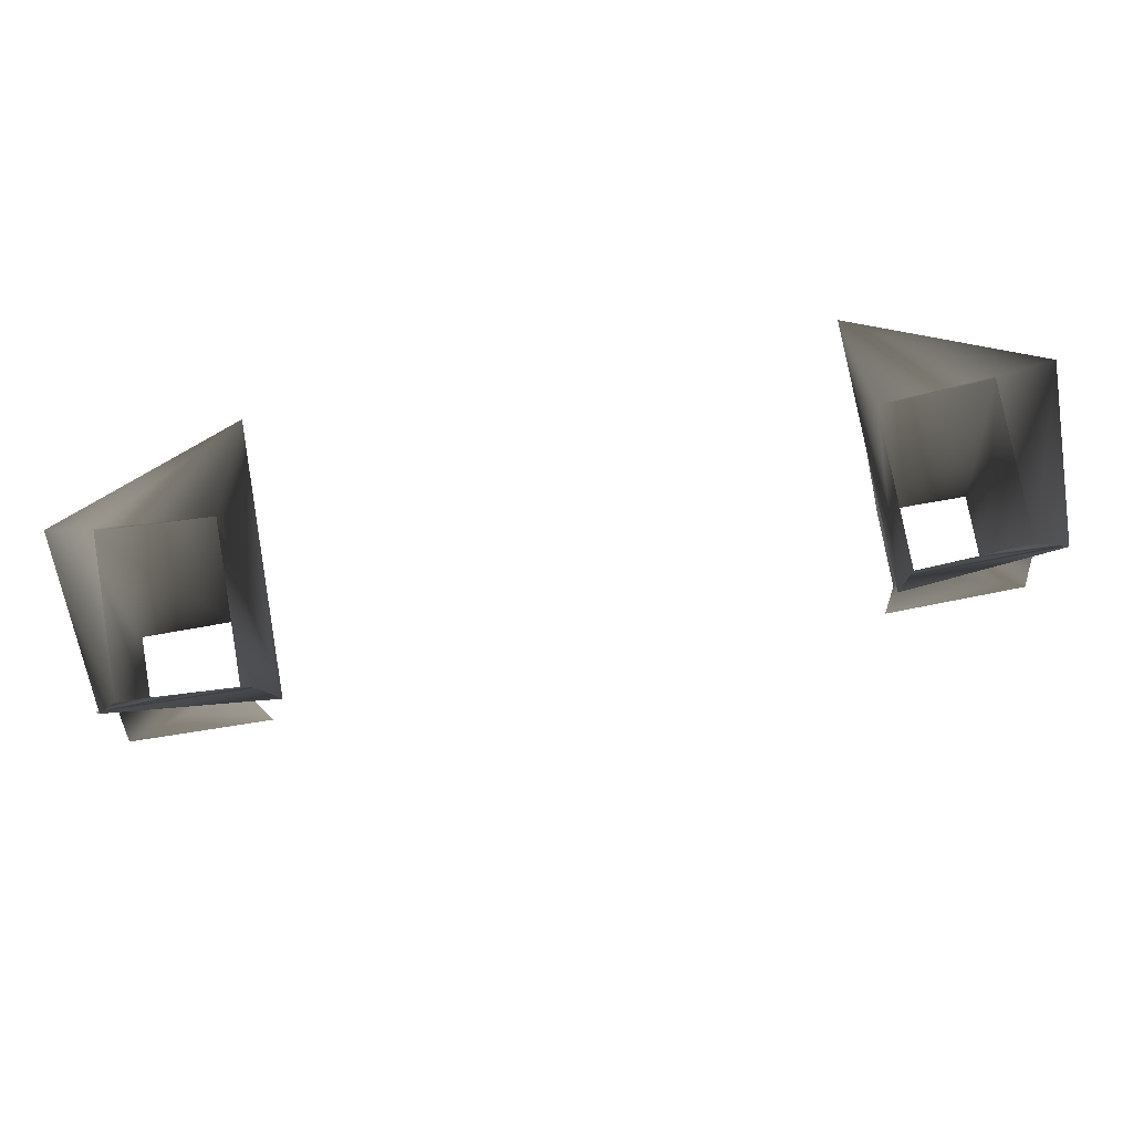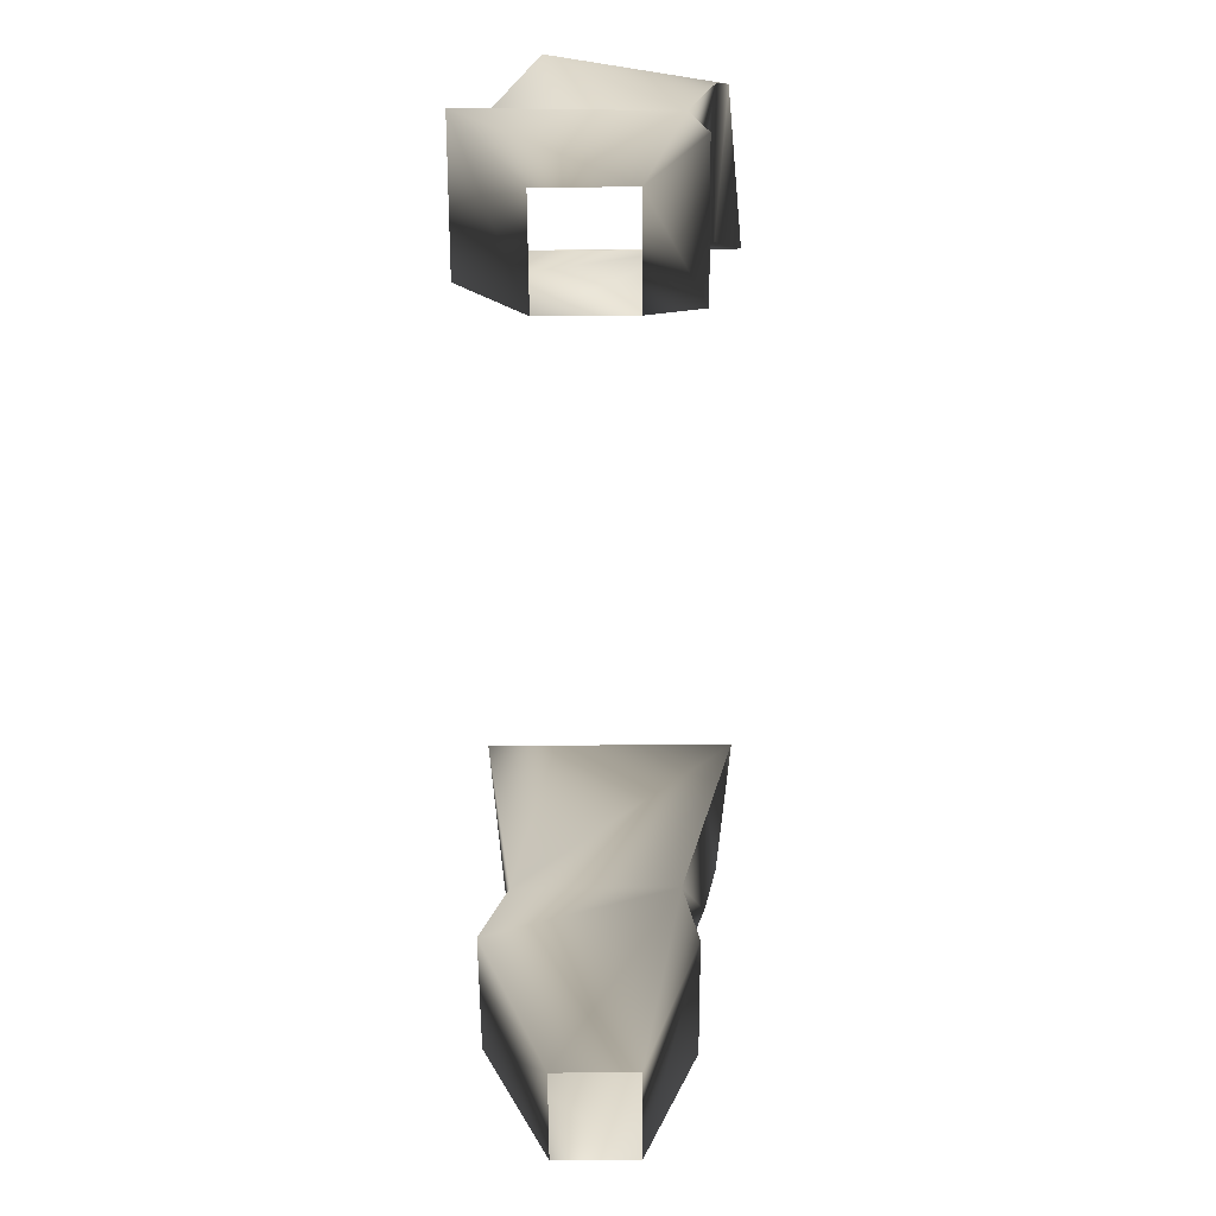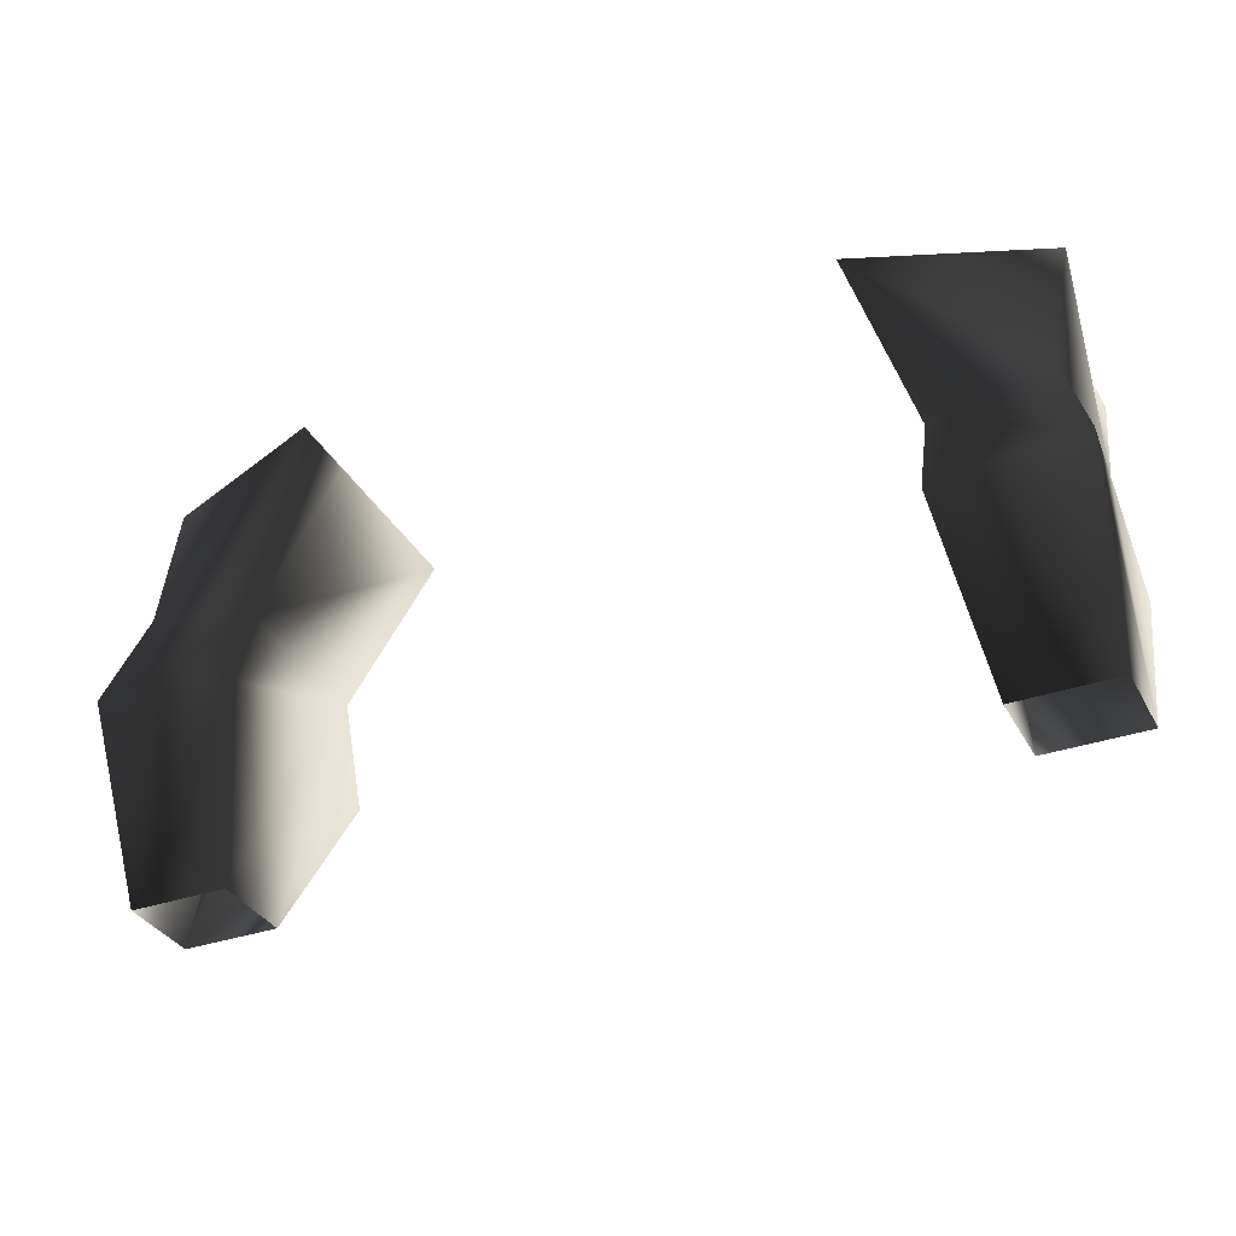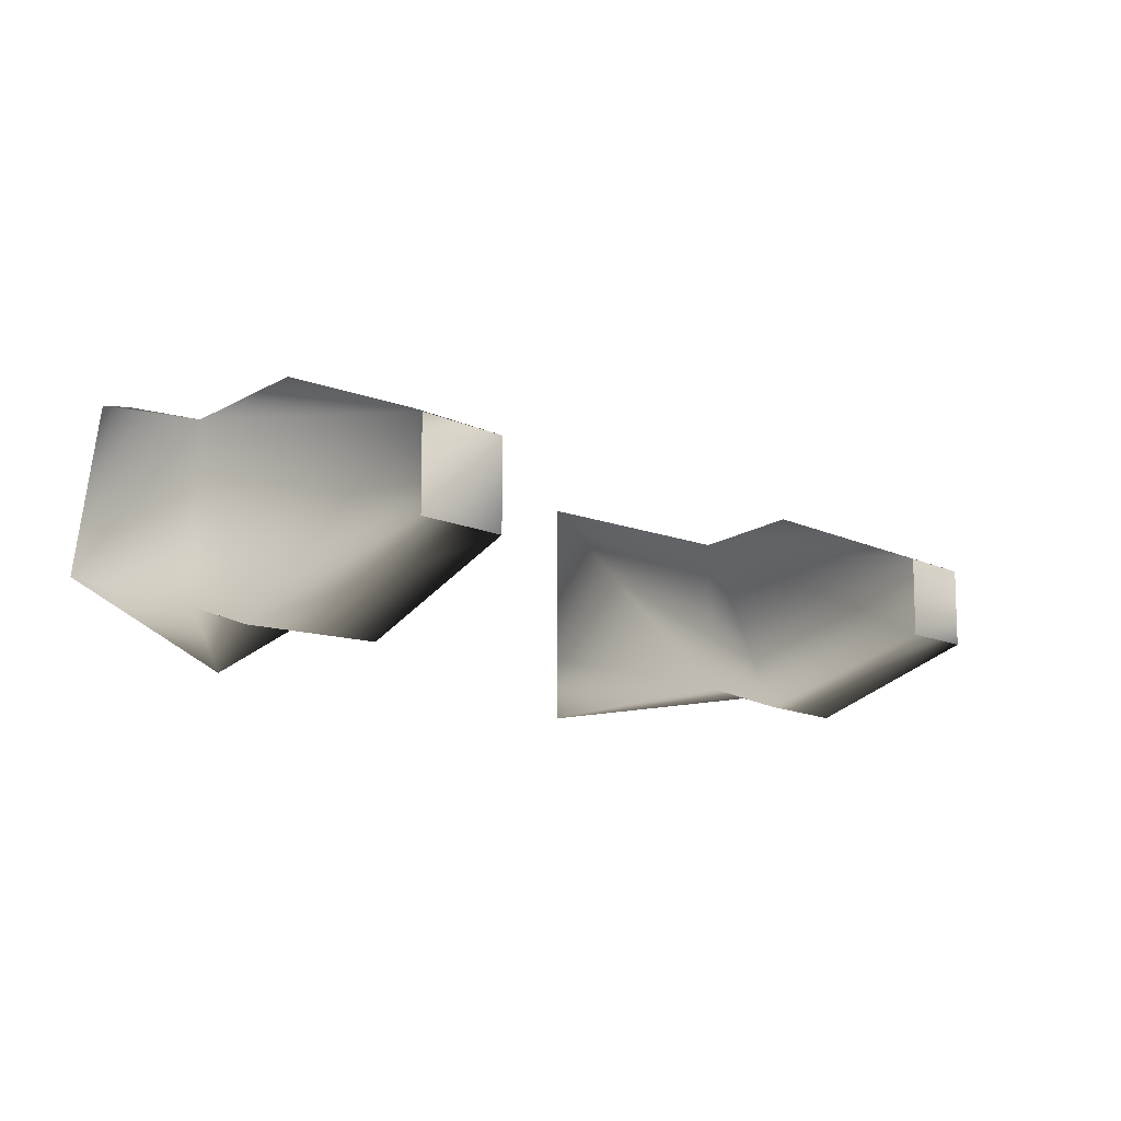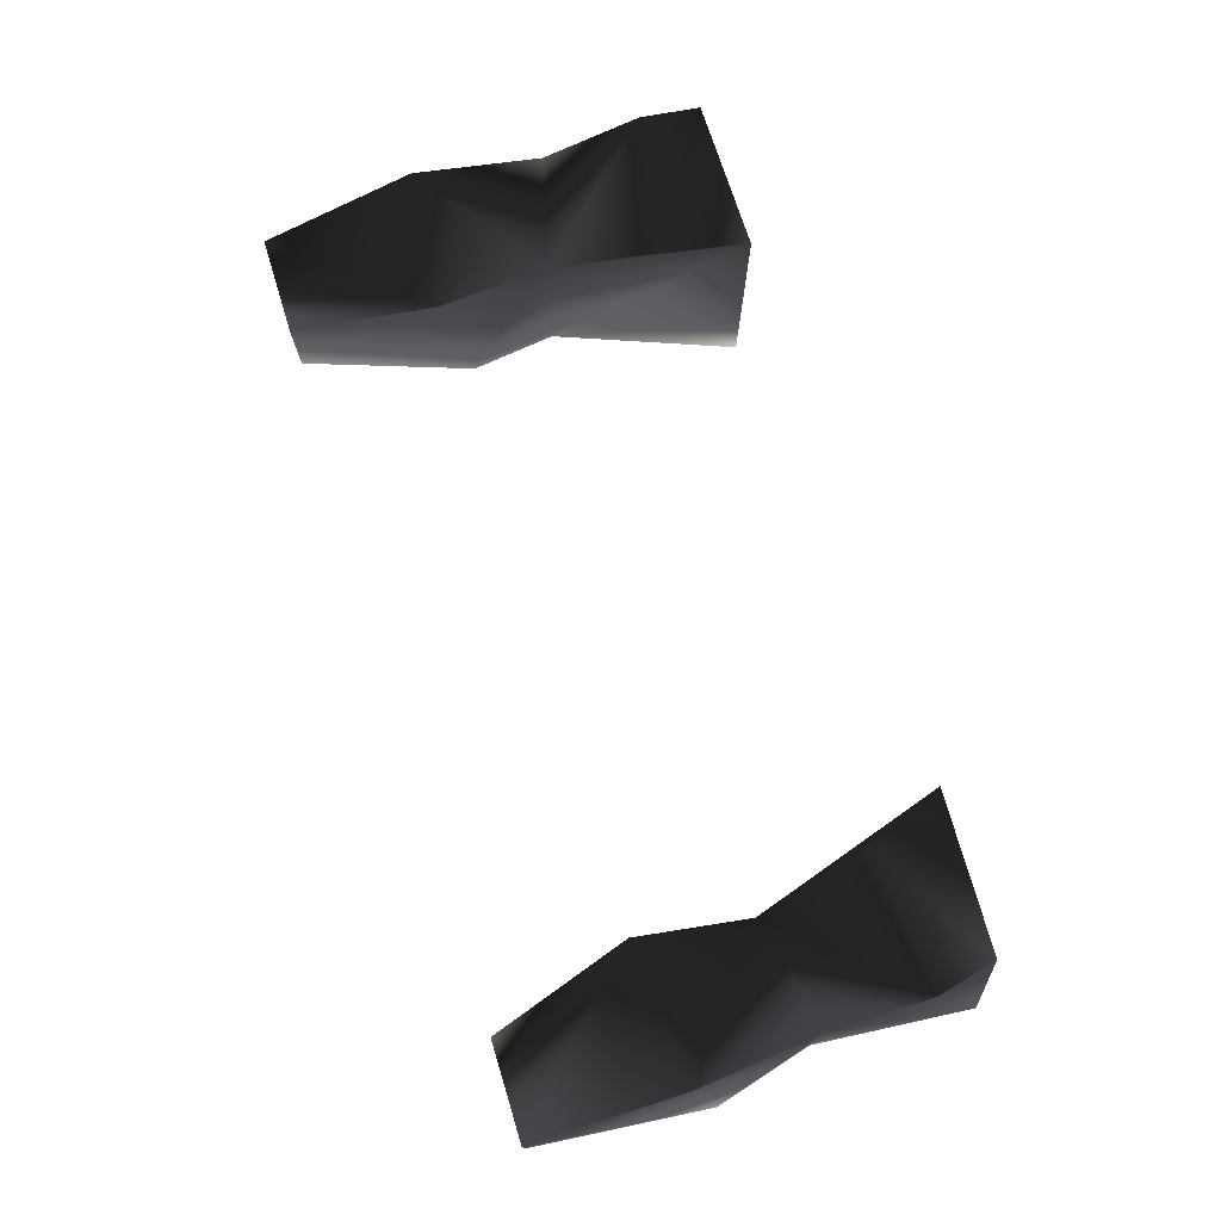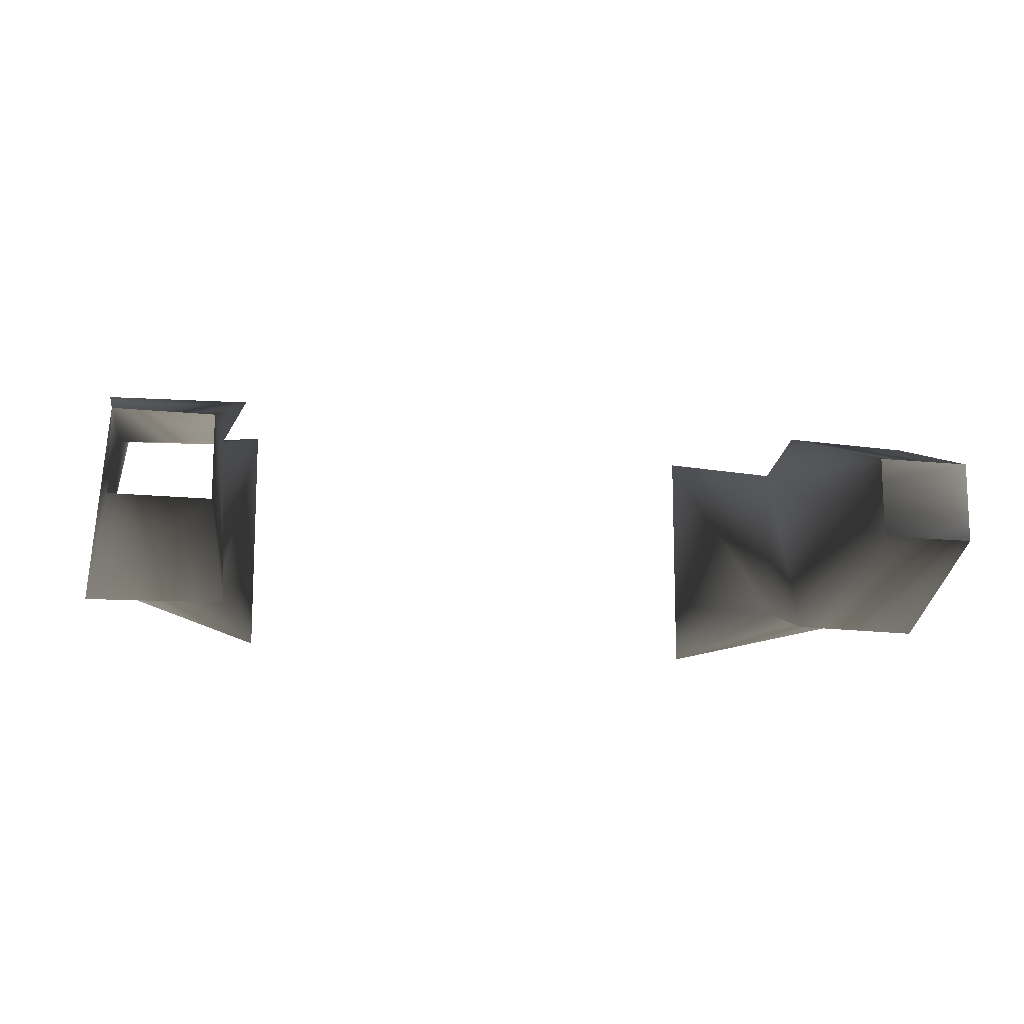
<metadata>
{"format":"obj","ext":"obj","renderer":"f3d","projection":"perspective","resolution":1024,"background":"white","views":[{"elev":75.8,"azim":-10.0,"up":"+Y"},{"elev":-63.7,"azim":-89.6,"up":"+Y"},{"elev":-34.5,"azim":-154.8,"up":"+Y"},{"elev":-10.7,"azim":-51.5,"up":"+Z"},{"elev":74.8,"azim":73.1,"up":"+Z"},{"elev":-13.2,"azim":-13.8,"up":"+Z"}]}
</metadata>
<code>
o 152
v 23 132 -7
v 23 126 -9
v 23 132 5
v 19 145 9
v 19 145 -4
v 19 145 -9
v 31 134 -7
v 33 127 -9
v 25 114 -4
v 25 114 2
v 22 124 6
v 32 125 6
v 31 134 5
v 31 141 7
v 21 140 7
v 30 145 8
v 32 145 -4
v 32 114 -4
v 32 114 2
v -23 132 5
v -23 126 -9
v -23 132 -7
v -19 145 9
v -21 140 7
v -31 141 7
v -31 134 5
v -32 125 6
v -22 124 6
v -25 114 2
v -25 114 -4
v -33 127 -9
v -31 134 -7
v -19 145 -9
v -19 145 -4
v -32 114 -4
v -32 114 2
v -32 145 -4
v -30 145 8
f 1 2 3
f 1 3 4
f 1 4 5
f 1 5 6
f 1 6 7
f 1 7 8
f 1 8 2
f 2 8 9
f 2 9 3
f 3 9 10
f 3 10 11
f 3 11 12
f 3 12 13
f 3 13 14
f 3 14 15
f 3 15 4
f 4 15 16
f 16 15 14
f 16 14 13
f 16 13 17
f 17 13 7
f 17 7 6
f 8 18 9
f 18 8 19
f 19 8 13
f 19 13 12
f 19 12 11
f 19 11 10
f 13 8 7
f 20 21 22
f 20 22 23
f 20 23 24
f 20 24 25
f 20 25 26
f 20 26 27
f 20 27 28
f 20 28 29
f 20 29 30
f 20 30 21
f 21 30 31
f 21 31 22
f 22 31 32
f 22 32 33
f 22 33 34
f 22 34 23
f 30 35 31
f 31 35 36
f 31 36 26
f 31 26 32
f 32 26 37
f 32 37 33
f 36 29 28
f 36 28 27
f 36 27 26
f 38 25 24
f 38 24 23
f 26 25 38
f 26 38 37

</code>
